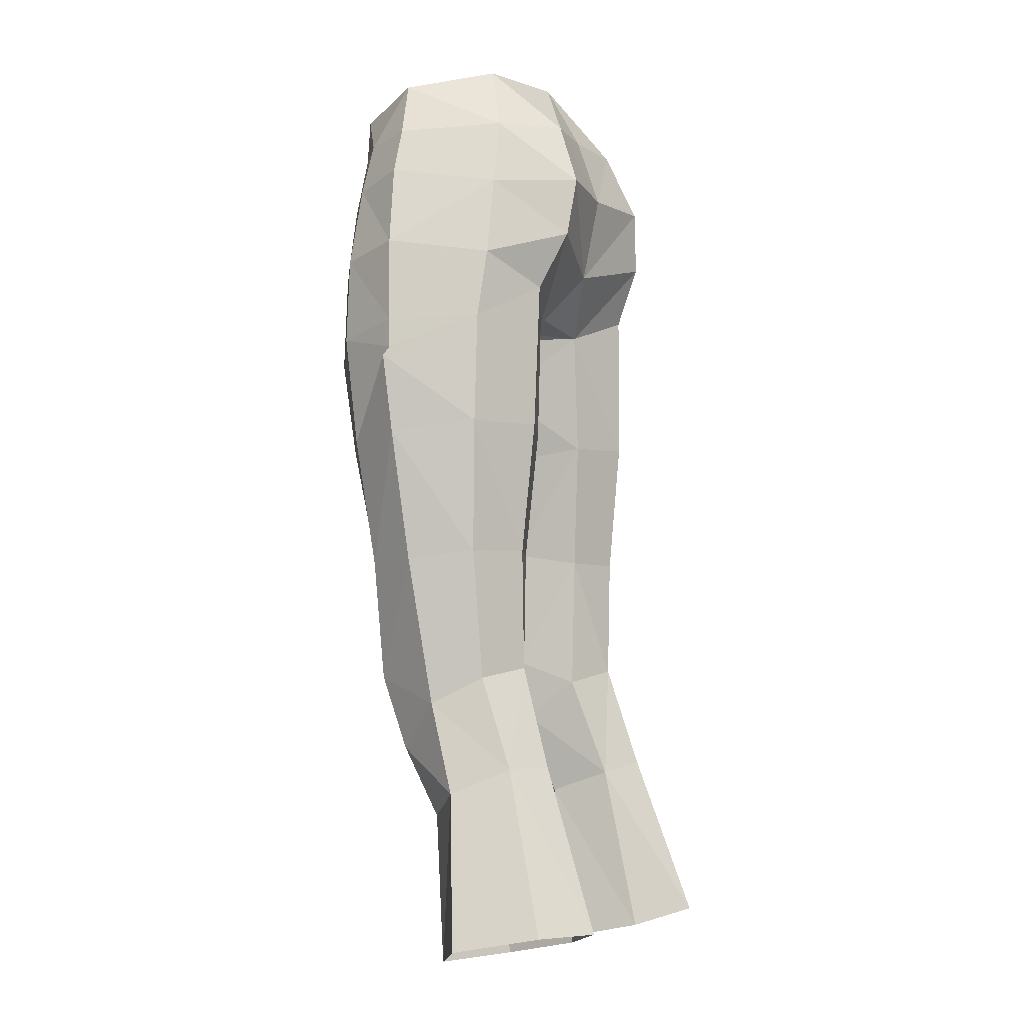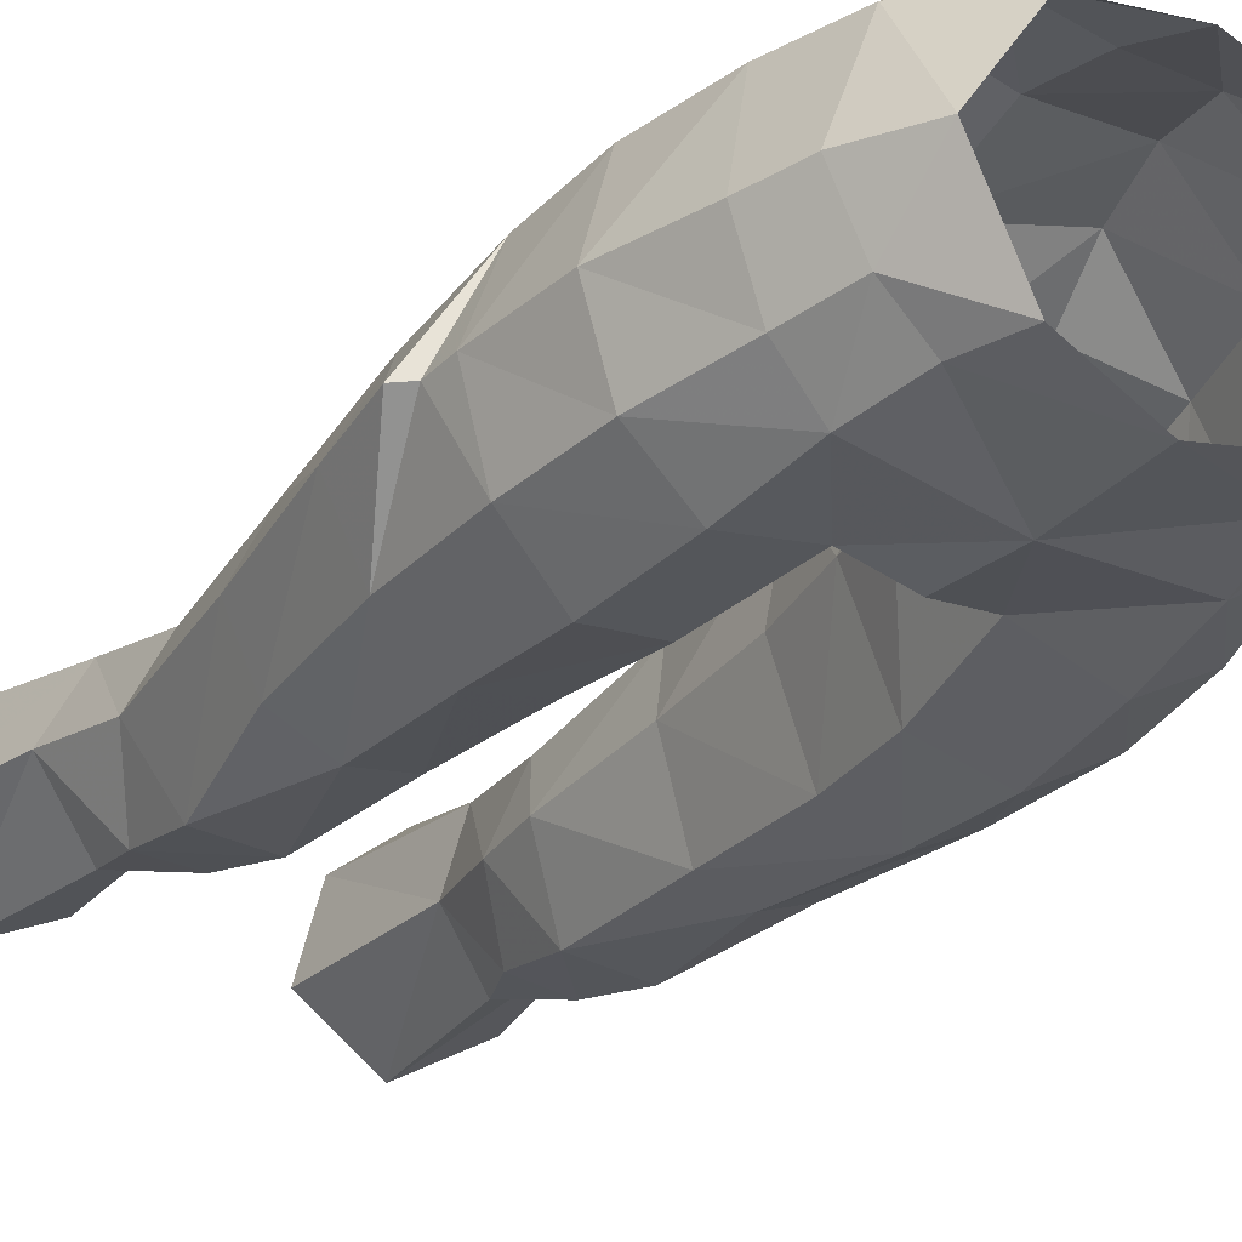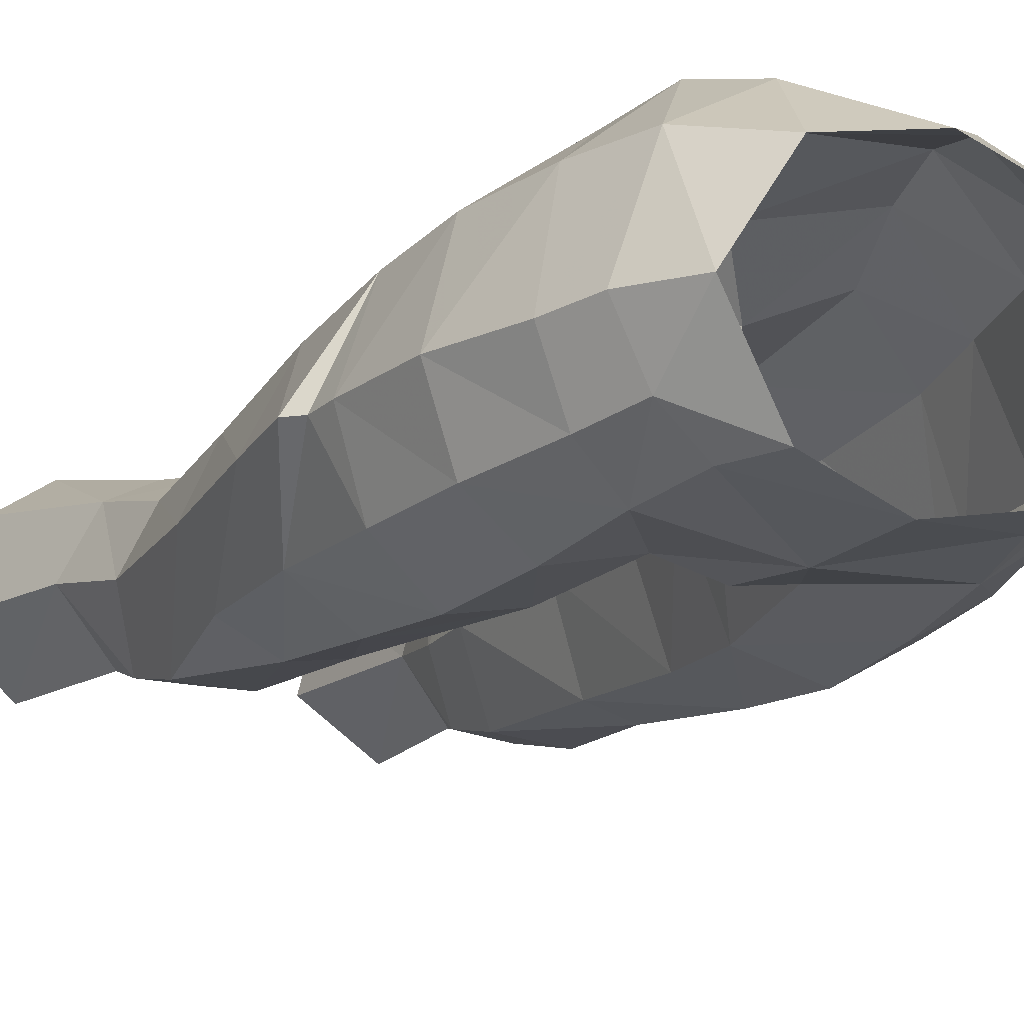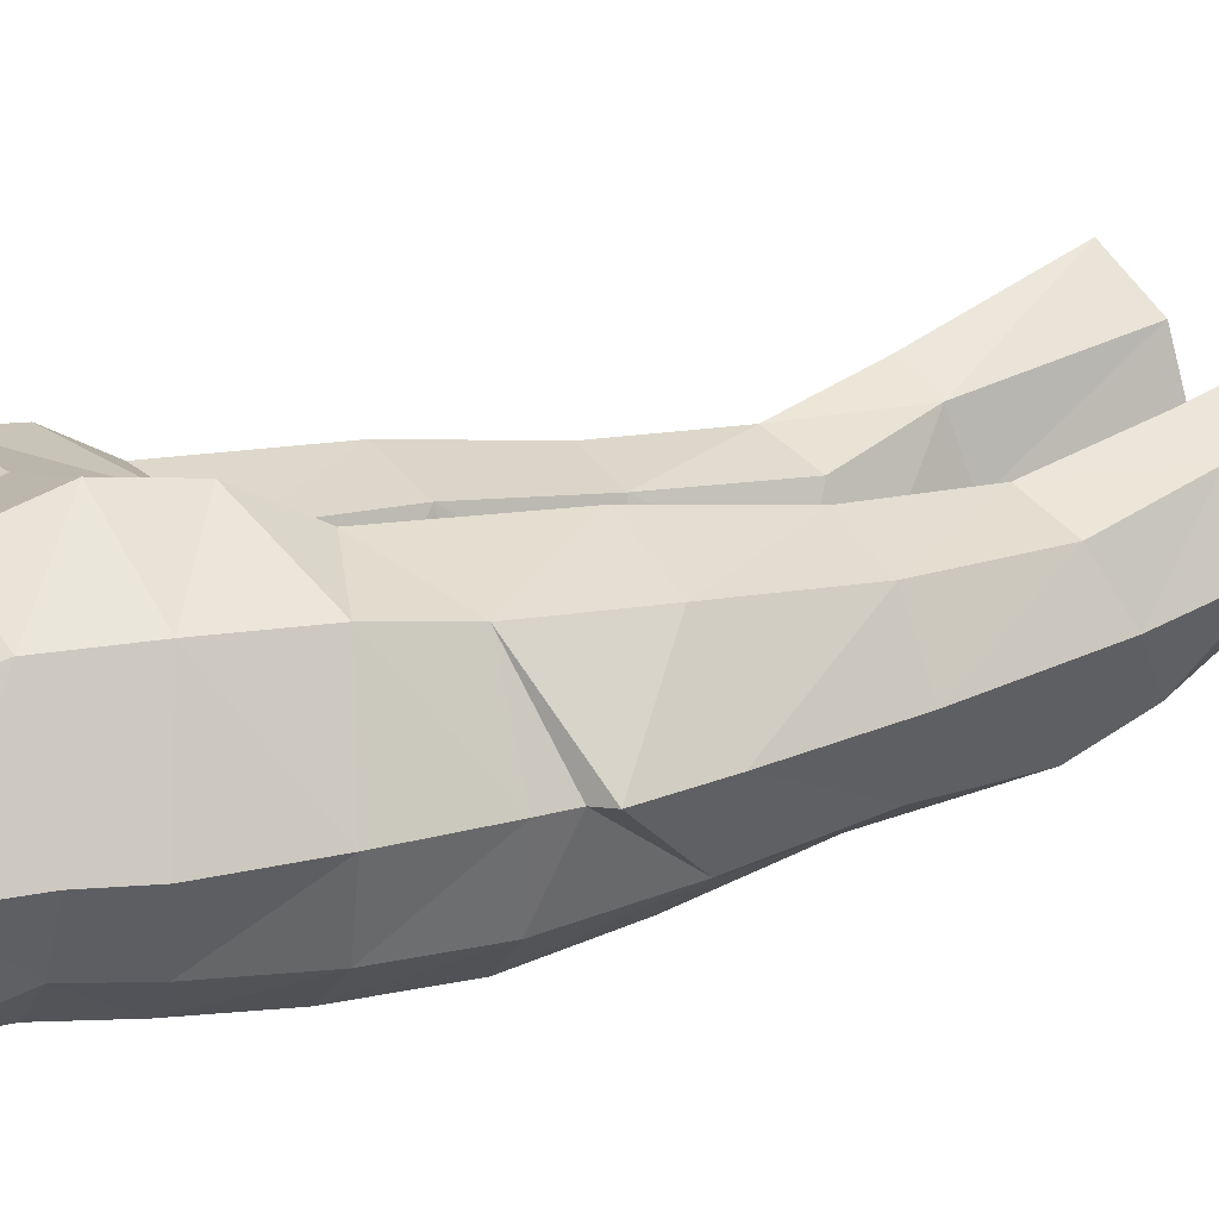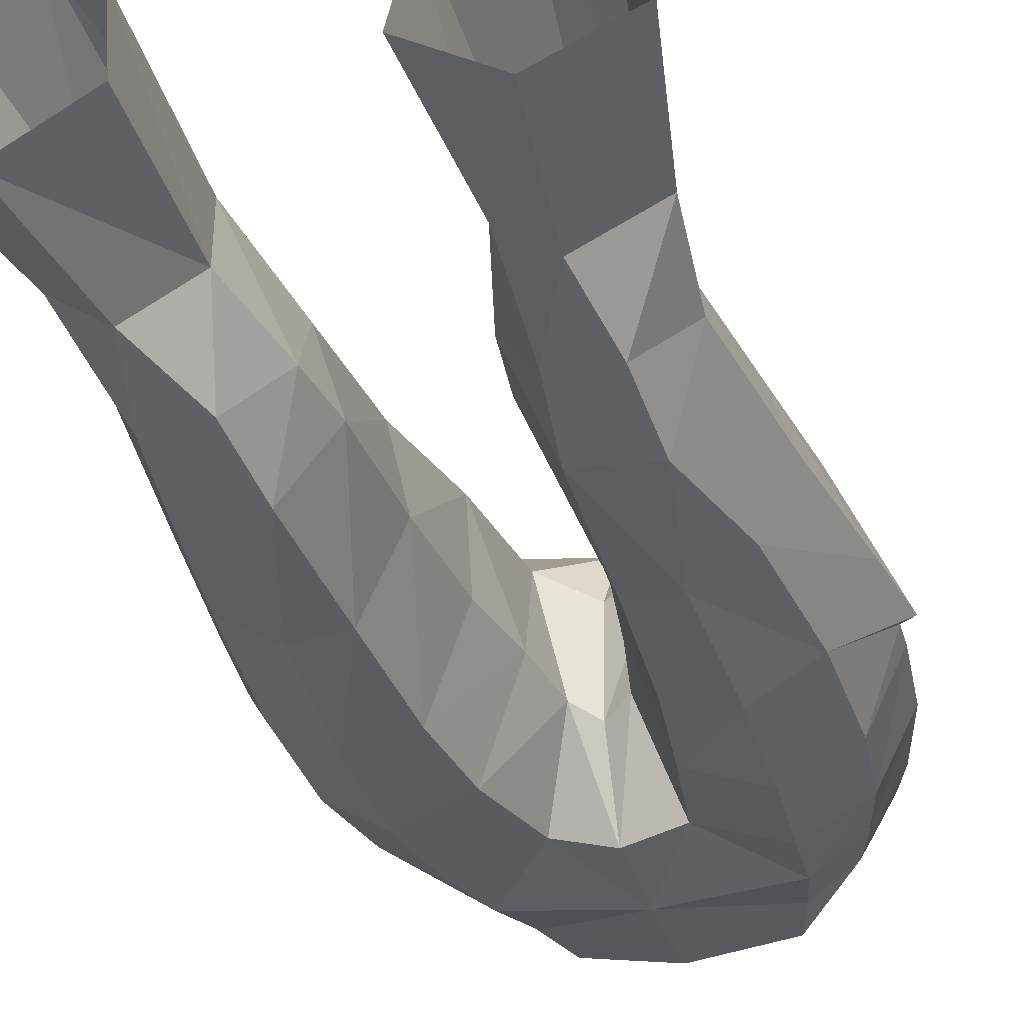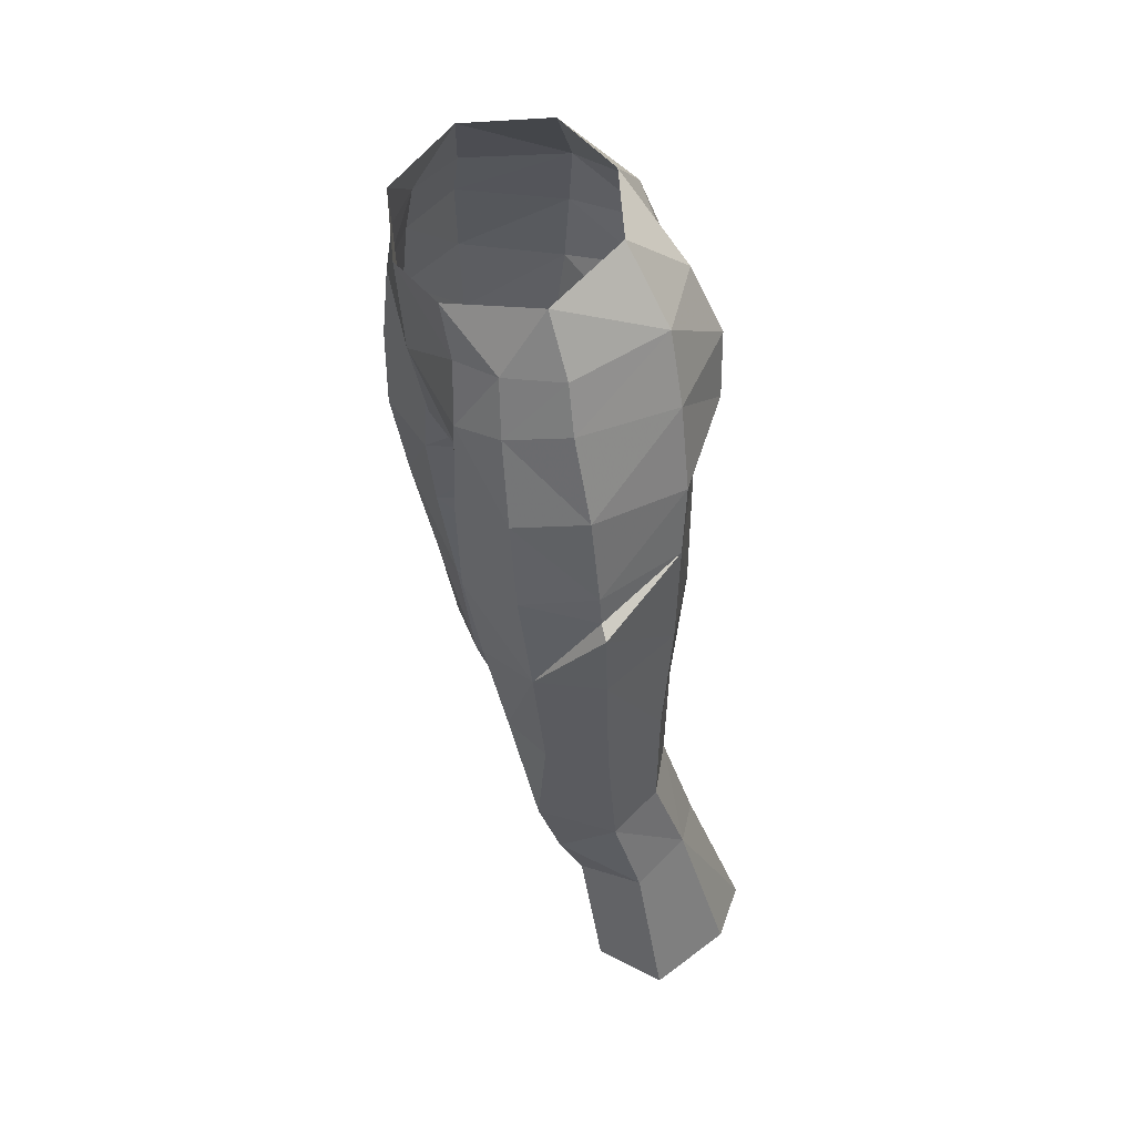
<metadata>
{"format":"obj","ext":"obj","renderer":"f3d","projection":"perspective","resolution":1024,"background":"white","views":[{"elev":-5.8,"azim":115.4,"up":"+Z"},{"elev":-35.2,"azim":-33.8,"up":"+Y"},{"elev":-22.1,"azim":-28.8,"up":"+Y"},{"elev":11.8,"azim":56.7,"up":"+Y"},{"elev":-26.7,"azim":-163.1,"up":"+Y"},{"elev":46.3,"azim":71.9,"up":"+Z"}]}
</metadata>
<code>
g demon_trousers_male_107530
v 5.071 5.813 22.35
v 4.536 3.727 28.36
v 6.034 2.843 28.33
v 6.905 4.425 22.3
v 3.202 4.138 21.78
v 3.244 2.821 27.95
v 2.766 1.311 21.21
v 2.982 0.6293 27.21
v 6.825 0.7901 27.43
v 7.896 1.424 21.78
v 4.118 -5.004 50.78
v 4.449 -5.213 47.8
v 6.43 -3.96 48.14
v 5.614 -3.899 51.17
v 6.396 2.06 48.01
v 7.499 -1.594 48.56
v 7.848 -1.392 45.4
v 6.737 1.823 45.5
v 4.773 -5.164 44.34
v 4.833 -4.571 40.81
v 6.786 -3.388 40.9
v 6.818 -3.869 44.94
v 1.227 -1.052 43.85
v 1.69 2.165 45.99
v 1.994 2.173 41.39
v 1.681 -0.866 40.96
v 2.454 -4.457 43.97
v 1.81 -4.403 47.7
v 0.8094 -1.478 46.08
v -0.005129 -1.944 46.53
v -0.005129 1.381 46.64
v 0.8094 -1.478 46.08
v -0.005129 -4.822 47.84
v -0.005129 -1.944 46.53
v -0.005129 -5.412 50.75
v 1.227 -1.052 43.85
v 5.698 2.002 50.97
v 3.618 4.193 49.07
v 3.081 4.359 51.33
v -0.005129 3.327 48.12
v -0.005129 3.982 51.24
v -0.005129 3.105 53.8
v 2.403 3.377 53.74
v 4.867 1.844 53.48
v 3.361 0.8105 56.1
v 4.998 -2.162 55.44
v 6.046 -1.865 53.32
v 4.192 2.58 32.14
v 2.423 1.695 31.68
v 2.403 1.828 36.63
v 4.384 2.601 36.62
v 5.297 -1.955 29.1
v 5.461 -2.848 31.8
v 3.195 -2.729 31.69
v 3.49 -1.841 29.06
v 5.931 1.657 31.75
v 6.552 -0.1672 30.77
v 7.308 -0.7841 36.24
v 6.305 -2.815 36.2
v 6.428 1.51 36.54
v 1.914 -0.5723 37.01
v 6.755 1.714 41.46
v 8.026 -1.147 41.07
v 4.314 3.088 41.5
v 4.054 3.2 46.95
v 4.999 -3.747 53.16
v 3.599 -4.822 53.01
v 1.889 -0.4003 32.49
v 3.037 -3.397 36.59
v 1.914 -0.5723 37.01
v 4.648 -3.692 36.4
v 2.832 -4.065 40.89
v 1.889 -0.4003 32.49
v 1.681 -0.866 40.96
v 8.39 -1.338 43.91
v 6.645 -1.882 51.6
v 7.902 -1.335 44.31
v -5.081 5.813 22.35
v -6.916 4.425 22.3
v -6.045 2.843 28.33
v -4.546 3.727 28.36
v -3.255 2.821 27.95
v -3.213 4.138 21.78
v -2.993 0.6293 27.21
v -2.777 1.311 21.21
v -7.906 1.424 21.78
v -6.835 0.7901 27.43
v -4.129 -5.004 50.78
v -5.625 -3.899 51.17
v -6.441 -3.96 48.14
v -4.459 -5.213 47.8
v -6.406 2.06 48.01
v -6.759 1.851 45.22
v -7.858 -1.392 45.4
v -7.509 -1.594 48.56
v -4.783 -5.164 44.34
v -6.829 -3.869 44.94
v -6.796 -3.388 40.9
v -4.843 -4.571 40.81
v -1.237 -1.052 43.85
v -1.692 -0.866 40.96
v -2.004 2.173 41.39
v -1.7 2.165 45.99
v -2.464 -4.457 43.97
v -1.82 -4.403 47.7
v -0.8197 -1.478 46.08
v -0.8197 -1.478 46.08
v -1.237 -1.052 43.85
v -5.708 2.002 50.97
v -3.091 4.359 51.33
v -3.628 4.193 49.07
v -2.414 3.377 53.74
v -4.877 1.844 53.48
v -6.056 -1.865 53.32
v -5.009 -2.162 55.44
v -3.371 0.8105 56.1
v -4.202 2.58 32.14
v -2.433 1.695 31.68
v -4.395 2.601 36.62
v -2.413 1.828 36.63
v -5.307 -1.955 29.1
v -3.5 -1.841 29.06
v -3.205 -2.729 31.69
v -5.472 -2.848 31.8
v -5.942 1.657 31.75
v -6.315 -2.815 36.2
v -7.318 -0.7841 36.24
v -6.563 -0.1672 30.77
v -6.438 1.51 36.54
v -1.924 -0.5723 37.01
v -8.037 -1.148 41.07
v -6.765 1.714 41.46
v -4.325 3.088 41.5
v -4.064 3.2 46.95
v -3.609 -4.822 53.01
v -5.01 -3.747 53.16
v -1.899 -0.4003 32.49
v -1.924 -0.5723 37.01
v -3.047 -3.397 36.59
v -4.658 -3.692 36.4
v -2.842 -4.065 40.89
v -1.899 -0.4003 32.49
v -1.692 -0.866 40.96
v -8.4 -1.338 43.91
v -6.655 -1.882 51.6
v -7.912 -1.335 44.31
v 5.394 -0.2388 21.08
v 2.766 1.311 21.21
v 2.982 0.6293 27.21
v 4.733 -0.8718 26.5
v -0.005129 1.734 56.21
v 3.044 -5.017 54.87
v 2.173 -0.1665 30.27
v 2.173 -0.1665 30.27
v -0.005128 -5.661 54.33
v -5.404 -0.2388 21.08
v -2.777 1.311 21.21
v -2.993 0.6293 27.21
v -4.744 -0.8718 26.5
v -3.054 -5.017 54.87
v -2.183 -0.1665 30.27
v -2.183 -0.1665 30.27
f 1 2 3
f 3 4 1
f 1 5 6
f 6 2 1
f 5 7 8
f 8 6 5
f 3 9 10
f 10 4 3
f 11 12 13
f 13 14 11
f 15 16 17
f 17 18 15
f 19 20 21
f 21 22 19
f 23 24 25
f 25 26 23
f 27 19 12
f 12 28 27
f 24 29 30
f 30 31 24
f 32 28 33
f 33 34 32
f 28 11 35
f 35 33 28
f 32 36 27
f 27 28 32
f 37 15 38
f 38 39 37
f 40 41 39
f 39 38 40
f 41 42 43
f 43 39 41
f 44 37 39
f 39 43 44
f 44 45 46
f 46 47 44
f 48 2 6
f 6 49 48
f 48 49 50
f 50 51 48
f 52 53 54
f 54 55 52
f 48 56 3
f 3 2 48
f 53 57 58
f 58 59 53
f 48 51 60
f 60 56 48
f 25 50 61
f 61 26 25
f 60 62 63
f 63 58 60
f 64 25 24
f 24 65 64
f 11 14 66
f 66 67 11
f 68 54 69
f 69 70 68
f 64 51 50
f 50 25 64
f 71 59 21
f 21 20 71
f 69 71 20
f 20 72 69
f 62 60 51
f 51 64 62
f 73 61 50
f 50 49 73
f 56 60 58
f 58 57 56
f 70 69 72
f 72 74 70
f 75 63 62
f 62 18 75
f 12 19 22
f 22 13 12
f 20 19 27
f 27 72 20
f 64 65 18
f 18 62 64
f 36 74 72
f 72 27 36
f 14 13 16
f 16 76 14
f 22 21 77
f 77 17 22
f 47 66 14
f 14 76 47
f 63 21 59
f 59 58 63
f 13 22 17
f 17 16 13
f 78 79 80
f 80 81 78
f 78 81 82
f 82 83 78
f 83 82 84
f 84 85 83
f 80 79 86
f 86 87 80
f 88 89 90
f 90 91 88
f 92 93 94
f 94 95 92
f 96 97 98
f 98 99 96
f 100 101 102
f 102 103 100
f 104 105 91
f 91 96 104
f 103 31 30
f 30 106 103
f 107 34 33
f 33 105 107
f 105 33 35
f 35 88 105
f 107 105 104
f 104 108 107
f 109 110 111
f 111 92 109
f 40 111 110
f 110 41 40
f 41 110 112
f 112 42 41
f 113 112 110
f 110 109 113
f 113 114 115
f 115 116 113
f 117 118 82
f 82 81 117
f 117 119 120
f 120 118 117
f 121 122 123
f 123 124 121
f 117 81 80
f 80 125 117
f 124 126 127
f 127 128 124
f 117 125 129
f 129 119 117
f 102 101 130
f 130 120 102
f 129 127 131
f 131 132 129
f 133 134 103
f 103 102 133
f 88 135 136
f 136 89 88
f 137 138 139
f 139 123 137
f 133 102 120
f 120 119 133
f 140 99 98
f 98 126 140
f 139 141 99
f 99 140 139
f 132 133 119
f 119 129 132
f 142 118 120
f 120 130 142
f 125 128 127
f 127 129 125
f 138 143 141
f 141 139 138
f 132 131 144
f 144 93 132
f 91 90 97
f 97 96 91
f 99 141 104
f 104 96 99
f 133 132 93
f 93 134 133
f 108 104 141
f 141 143 108
f 89 145 95
f 95 90 89
f 97 94 146
f 146 98 97
f 114 145 89
f 89 136 114
f 131 127 126
f 126 98 131
f 90 95 94
f 94 97 90
f 9 147 10
f 148 147 149
f 149 147 150
f 65 15 18
f 65 24 38
f 38 24 40
f 11 28 12
f 65 38 15
f 37 16 15
f 16 37 76
f 37 44 76
f 43 42 151
f 152 67 66
f 11 67 35
f 44 43 45
f 24 31 40
f 153 149 55
f 3 56 57
f 154 49 6
f 54 153 55
f 55 150 52
f 150 9 52
f 52 57 53
f 6 8 154
f 71 54 53
f 68 153 54
f 149 150 55
f 9 57 52
f 9 3 57
f 45 43 151
f 150 147 9
f 67 155 35
f 67 152 155
f 47 76 44
f 24 23 29
f 73 49 154
f 47 46 66
f 46 152 66
f 71 53 59
f 69 54 71
f 21 63 75
f 21 75 77
f 87 86 156
f 157 158 156
f 158 159 156
f 134 93 92
f 134 111 103
f 111 40 103
f 88 91 105
f 134 92 111
f 109 92 95
f 95 145 109
f 109 145 113
f 112 151 42
f 160 136 135
f 88 35 135
f 113 116 112
f 103 40 31
f 161 122 158
f 80 128 125
f 162 82 118
f 123 122 161
f 122 121 159
f 159 121 87
f 121 124 128
f 82 162 84
f 140 124 123
f 137 123 161
f 158 122 159
f 87 121 128
f 87 128 80
f 116 151 112
f 159 87 156
f 135 35 155
f 135 155 160
f 114 113 145
f 103 106 100
f 142 162 118
f 114 136 115
f 115 136 160
f 140 126 124
f 139 140 123
f 98 144 131
f 98 146 144
f 18 77 75
f 18 17 77
f 146 94 93
f 144 146 93

</code>
